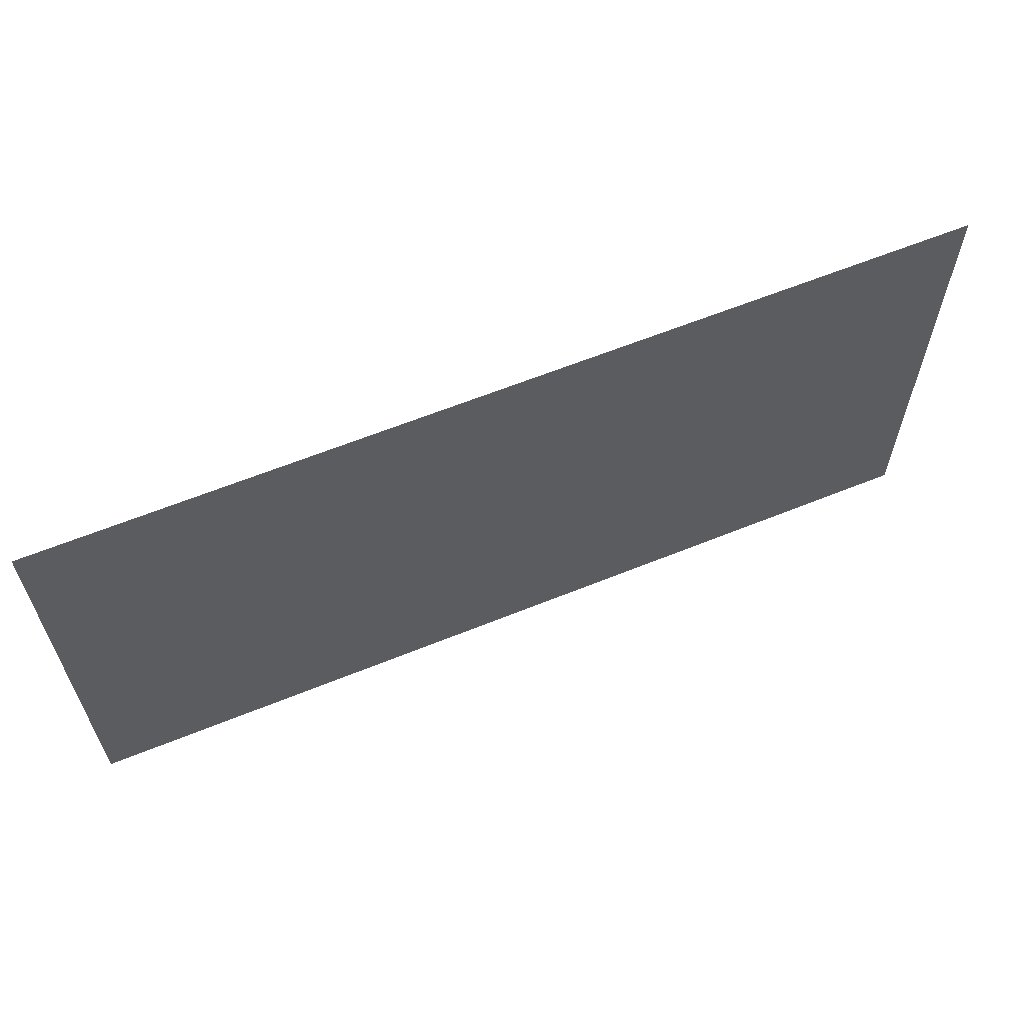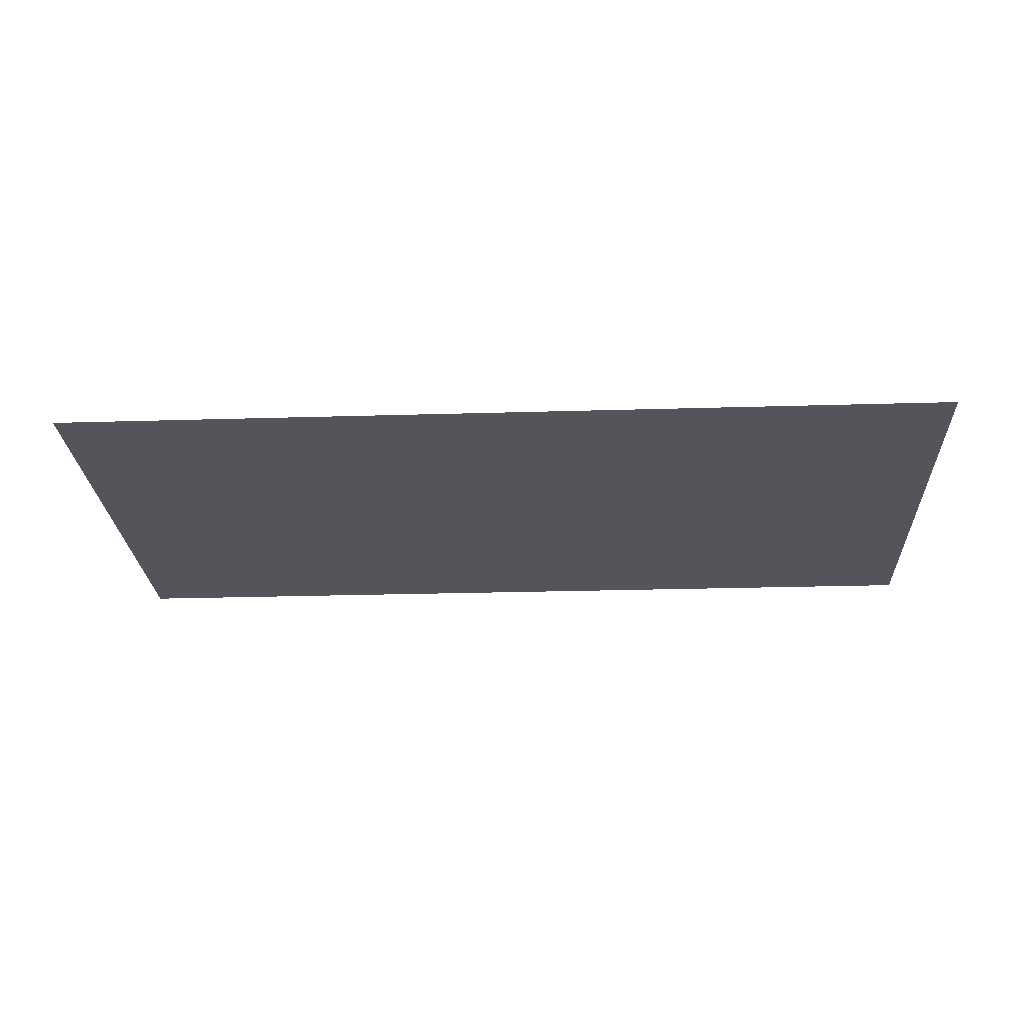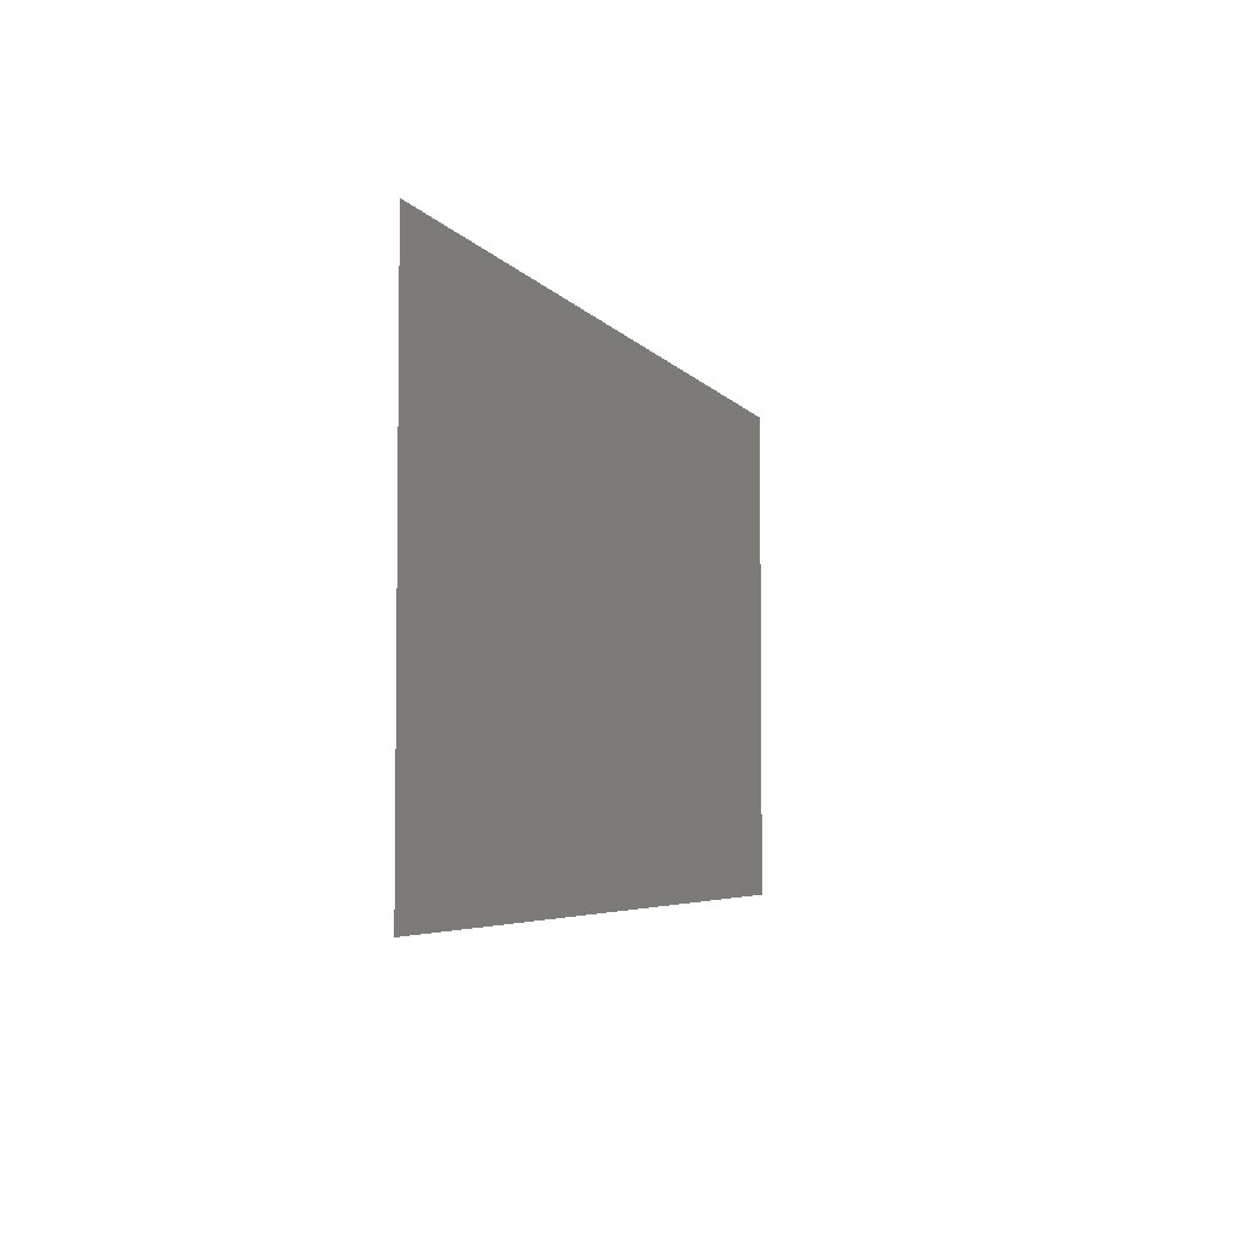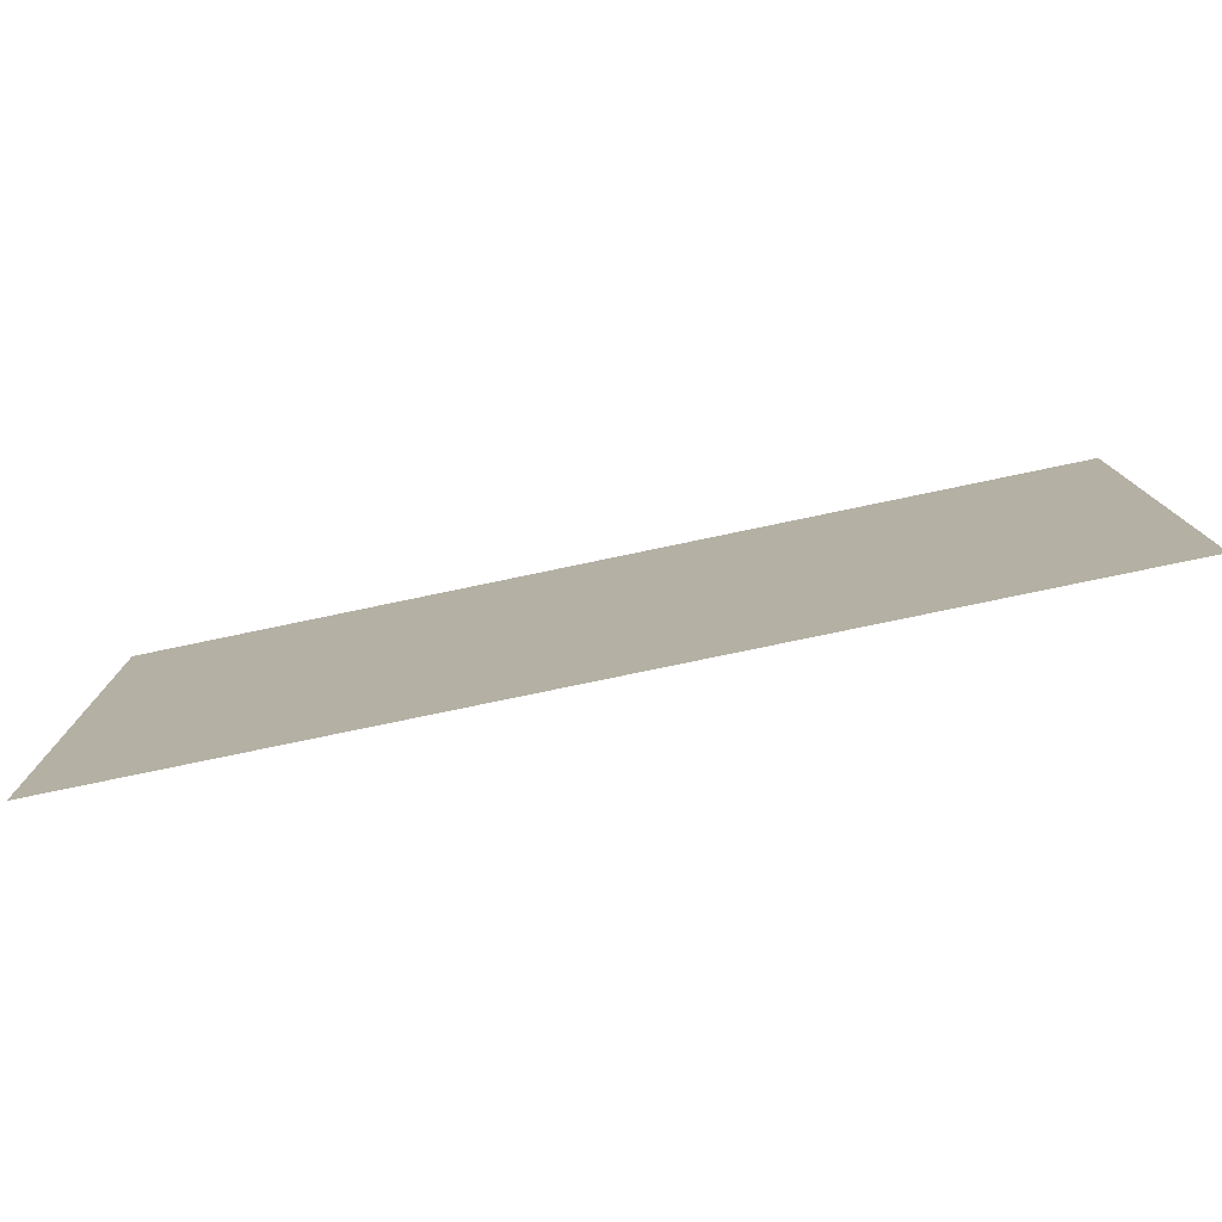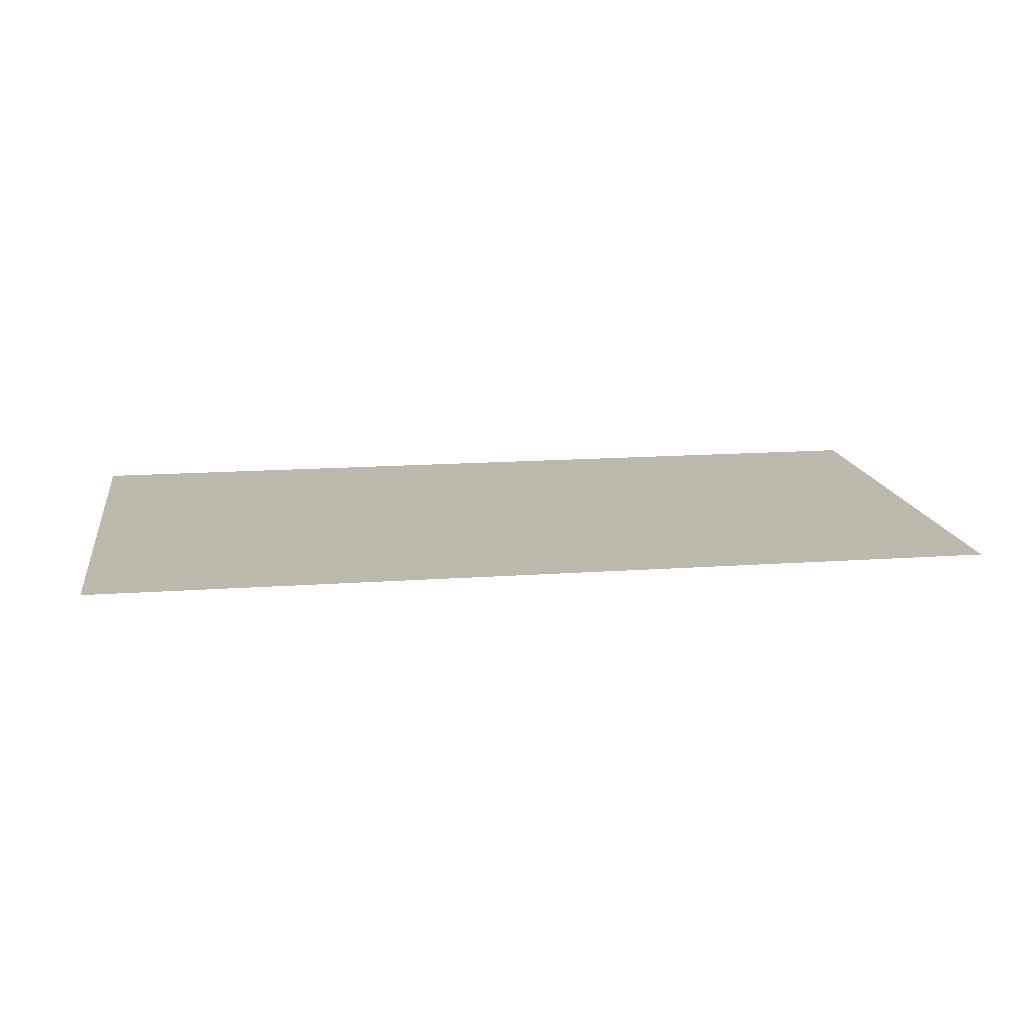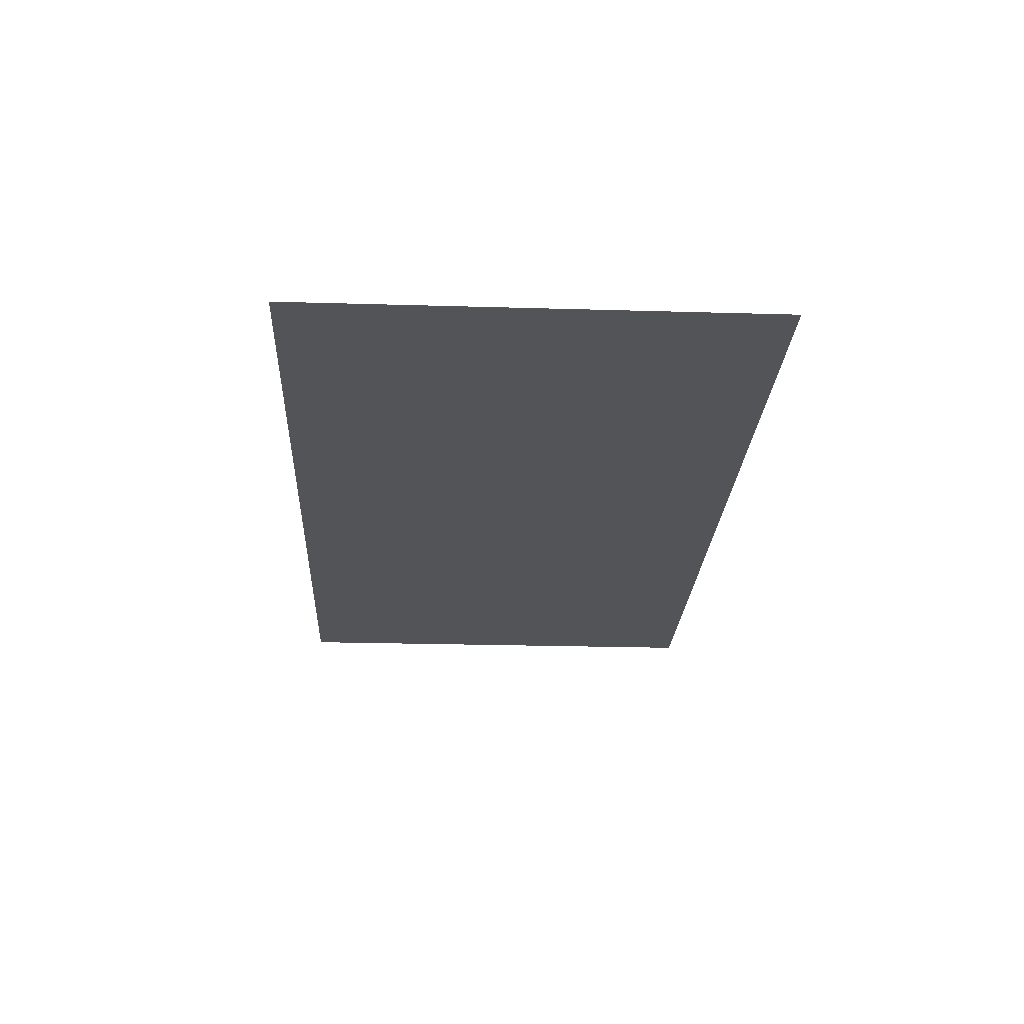
<metadata>
{"format":"obj","ext":"obj","renderer":"f3d","projection":"perspective","resolution":1024,"background":"white","views":[{"elev":62.0,"azim":-22.4,"up":"+Y"},{"elev":-24.9,"azim":2.8,"up":"+Z"},{"elev":-4.7,"azim":108.1,"up":"+Y"},{"elev":-78.1,"azim":11.8,"up":"+Y"},{"elev":15.3,"azim":-8.6,"up":"+Z"},{"elev":-23.5,"azim":-92.8,"up":"+Z"}]}
</metadata>
<code>
v 700 -20 1000
v -700 -20 1000
v 700 710 1000
v -700 710 1000
f 1 2 3
f 3 2 4
v 700 -20 1000
v -700 -20 1000
v 700 710 1000
v -700 710 1000
f 5 6 7
f 7 6 8

</code>
